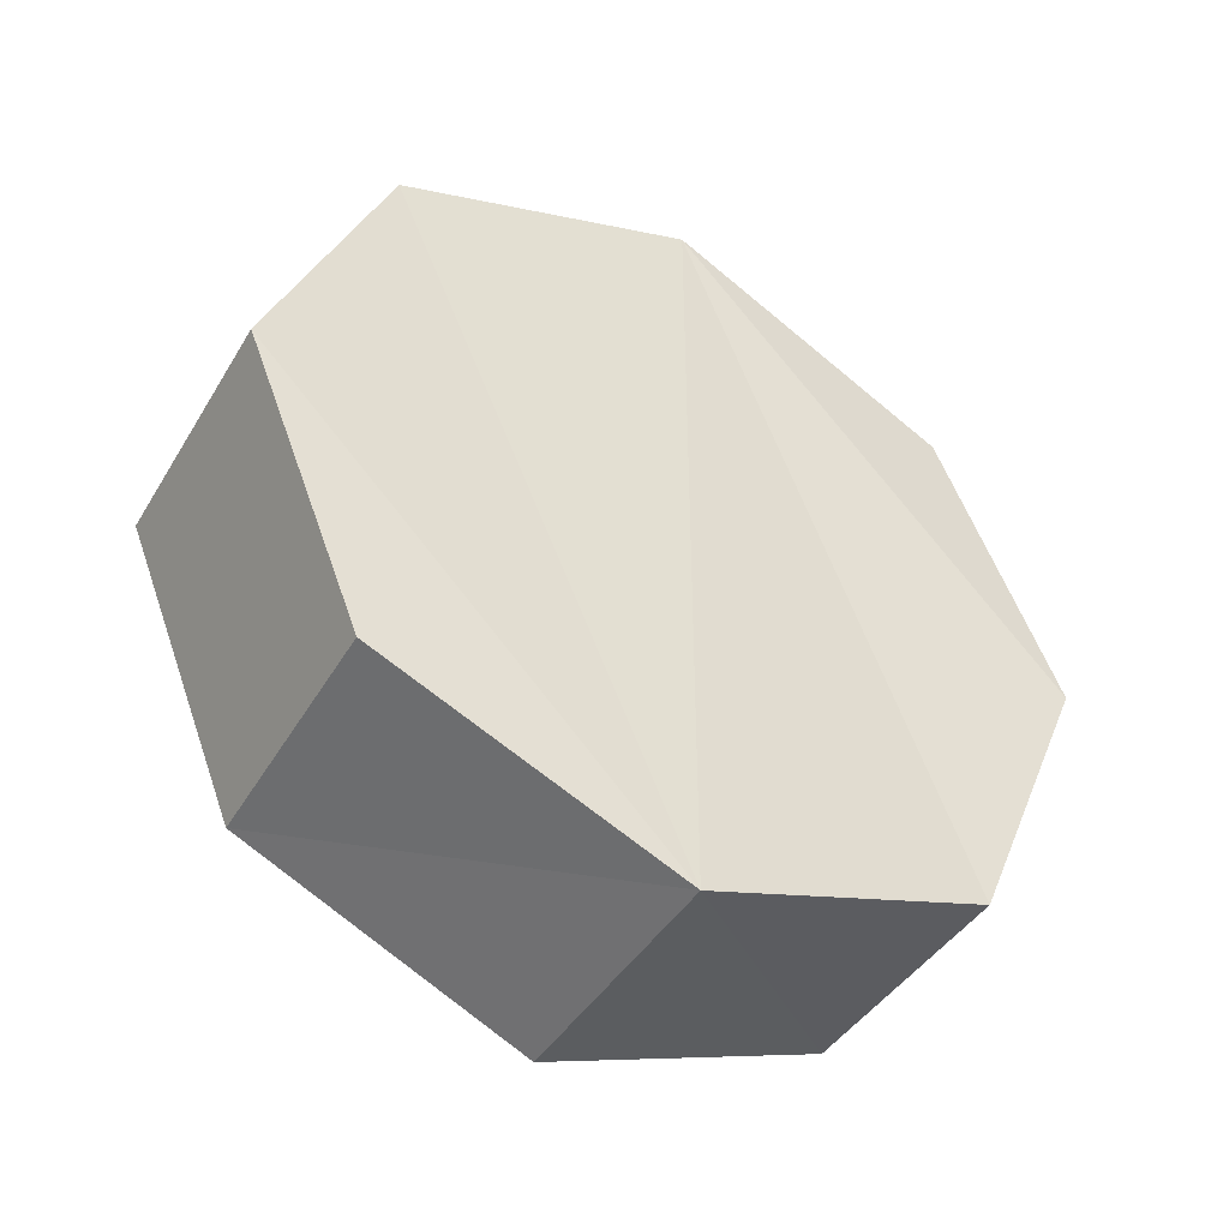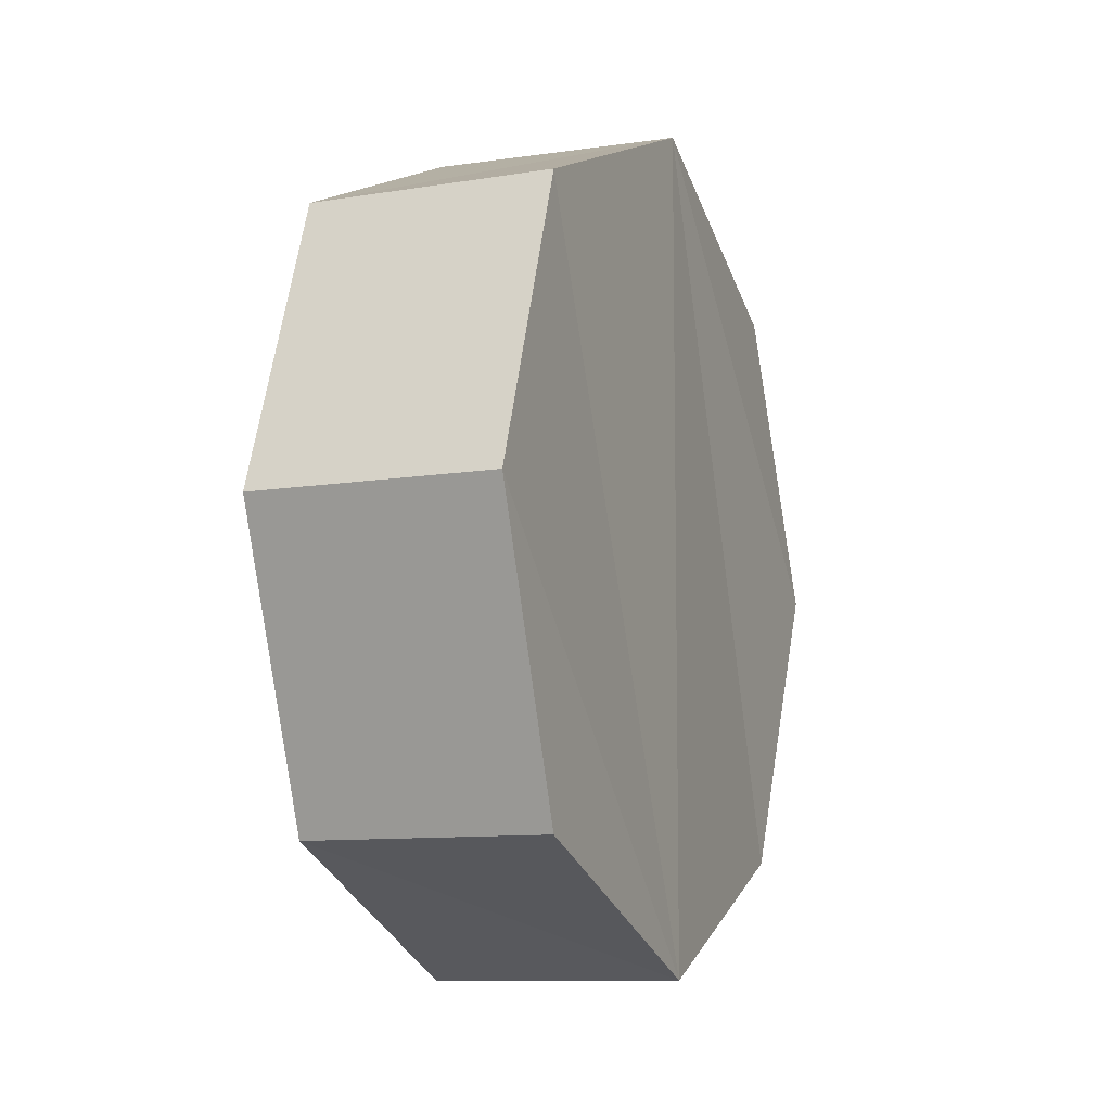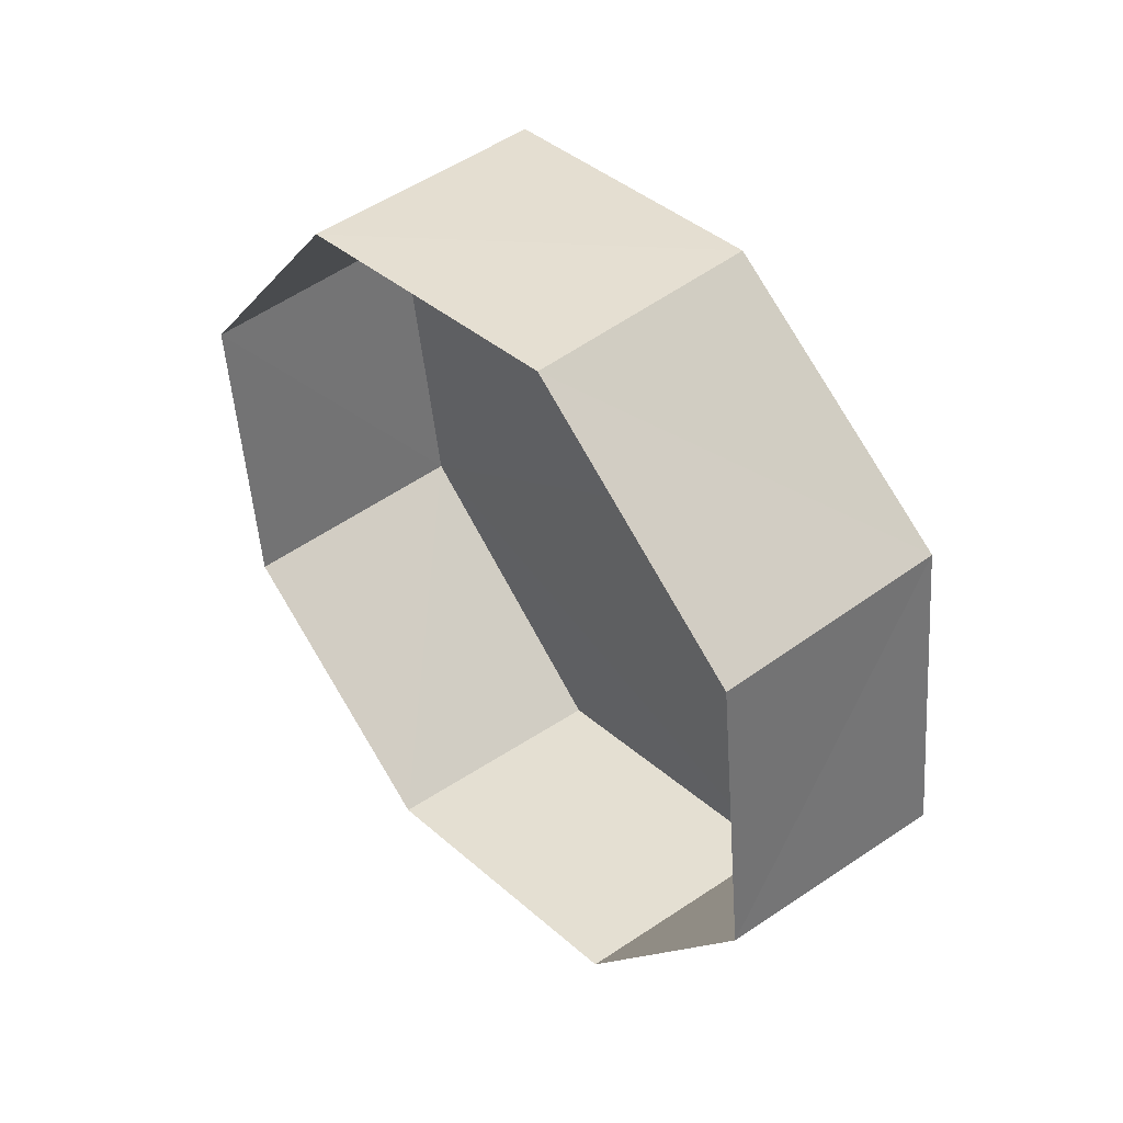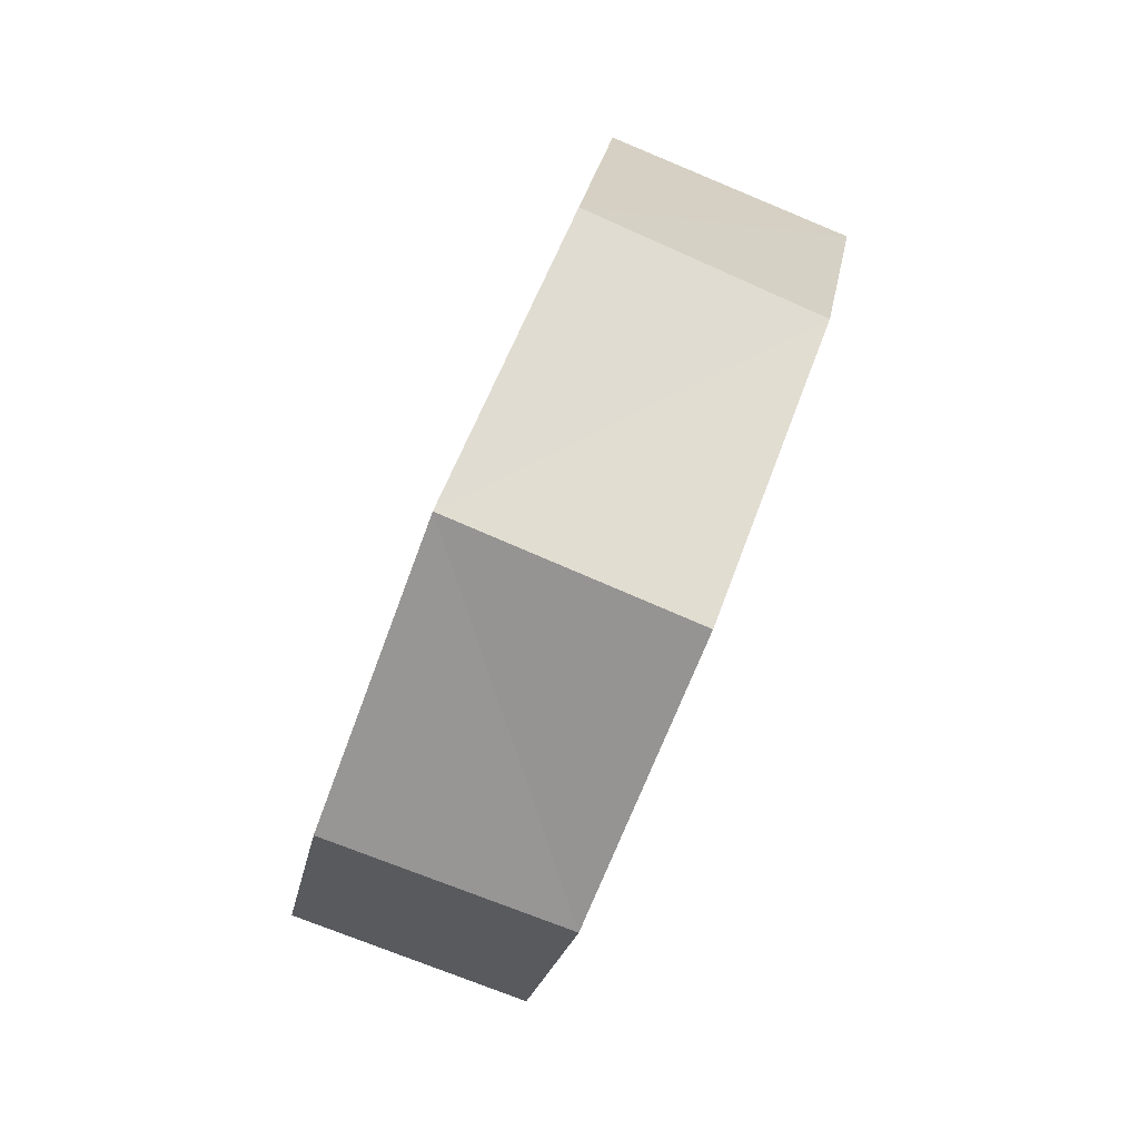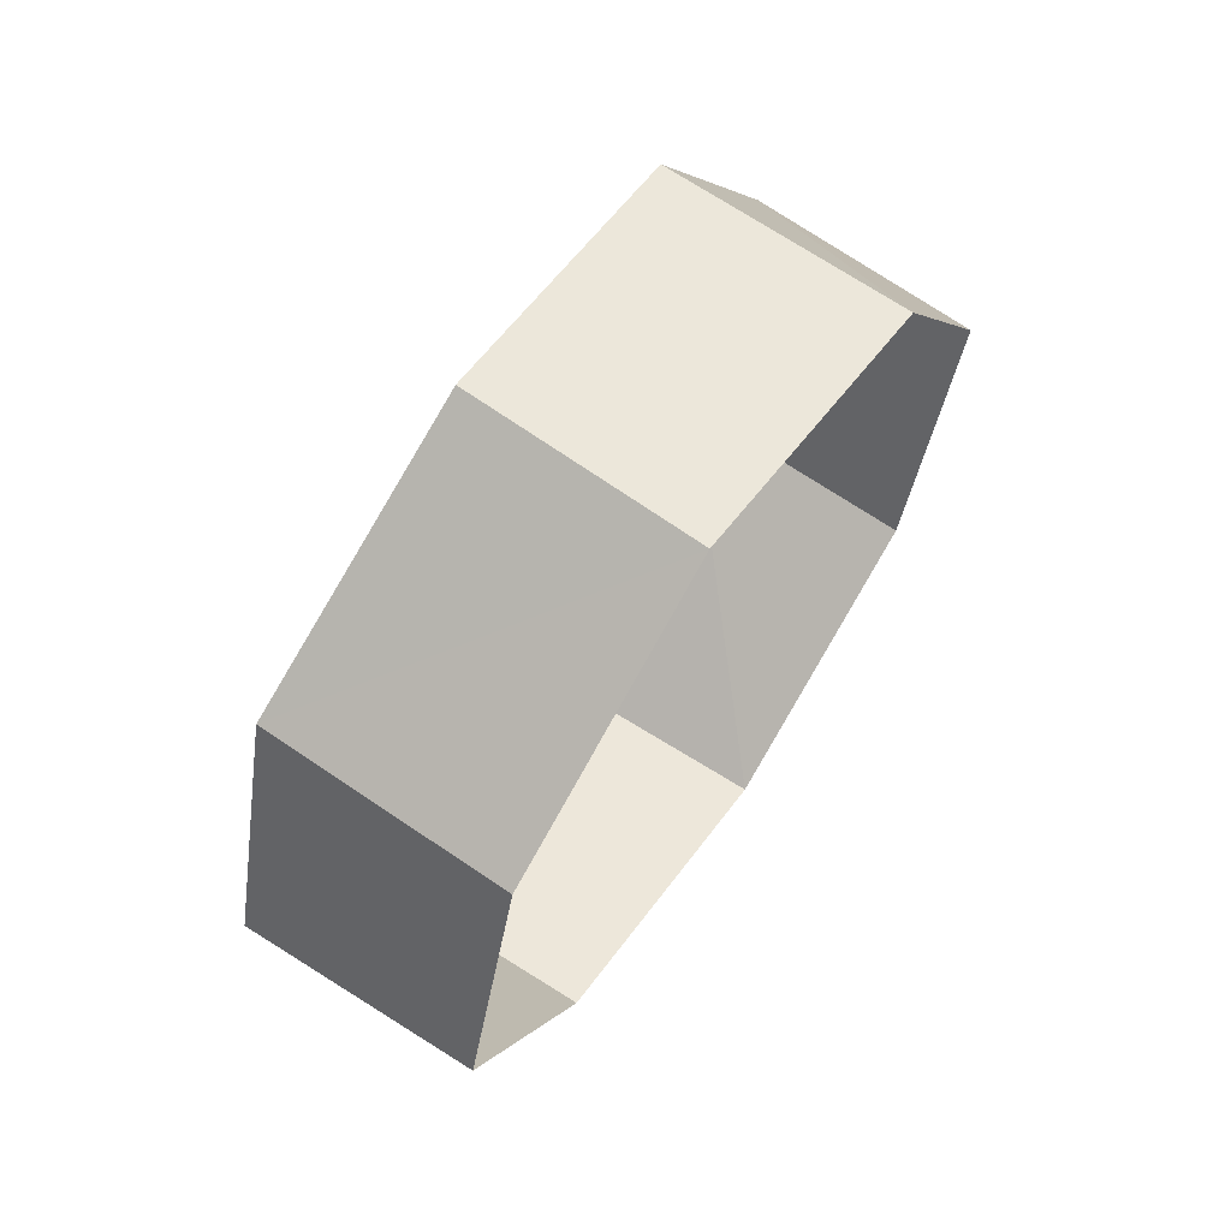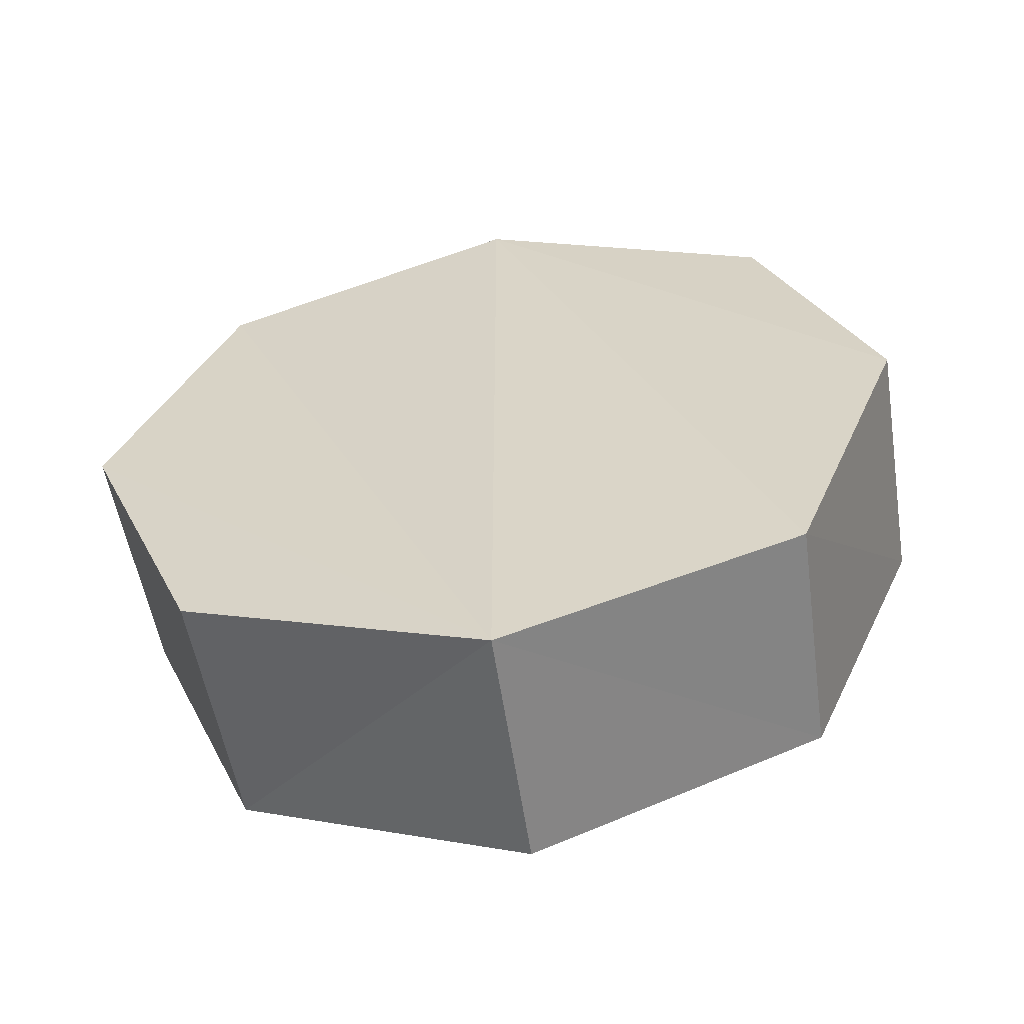
<metadata>
{"format":"obj","ext":"obj","renderer":"f3d","projection":"perspective","resolution":1024,"background":"white","views":[{"elev":-46.1,"azim":-98.7,"up":"+Y"},{"elev":-9.4,"azim":-135.5,"up":"+Y"},{"elev":8.8,"azim":145.5,"up":"+Z"},{"elev":0.1,"azim":-0.4,"up":"+Z"},{"elev":24.3,"azim":26.4,"up":"+Z"},{"elev":-57.9,"azim":-58.7,"up":"+Y"}]}
</metadata>
<code>
o mesh23/mesh23-geometry#mesh23-geometry
v -0.01391 -0.8606 -0.329
v 0.01417 -0.8299 -0.3277
v -0.01009 -0.8299 -0.3175
v 0.009064 -0.8606 -0.3392
v -0.01391 -0.7993 -0.329
v -0.02668 -0.7865 -0.3571
v -0.02668 -0.8733 -0.3571
v 0.009064 -0.7993 -0.3392
v -0.002425 -0.8733 -0.3673
v -0.03817 -0.7993 -0.3865
v -0.01391 -0.8606 -0.3954
v -0.002425 -0.7865 -0.3673
v -0.01391 -0.7993 -0.3954
v -0.04328 -0.8299 -0.398
v -0.03817 -0.8606 -0.3865
v -0.01902 -0.8299 -0.4069
f 1 2 3
f 3 2 1
f 1 4 2
f 2 4 1
f 5 3 2
f 2 3 5
f 6 1 3
f 3 1 6
f 7 4 1
f 1 4 7
f 6 3 5
f 5 3 6
f 5 2 8
f 8 2 5
f 6 7 1
f 1 7 6
f 9 4 7
f 7 4 9
f 6 5 8
f 8 5 6
f 6 10 7
f 7 10 6
f 11 9 7
f 7 9 11
f 12 6 8
f 8 6 12
f 13 10 6
f 6 10 13
f 10 14 7
f 7 14 10
f 11 7 15
f 15 7 11
f 13 6 12
f 12 6 13
f 10 13 16
f 16 13 10
f 14 10 16
f 16 10 14
f 14 15 7
f 7 15 14
f 14 11 15
f 15 11 14
f 14 16 11
f 11 16 14

</code>
